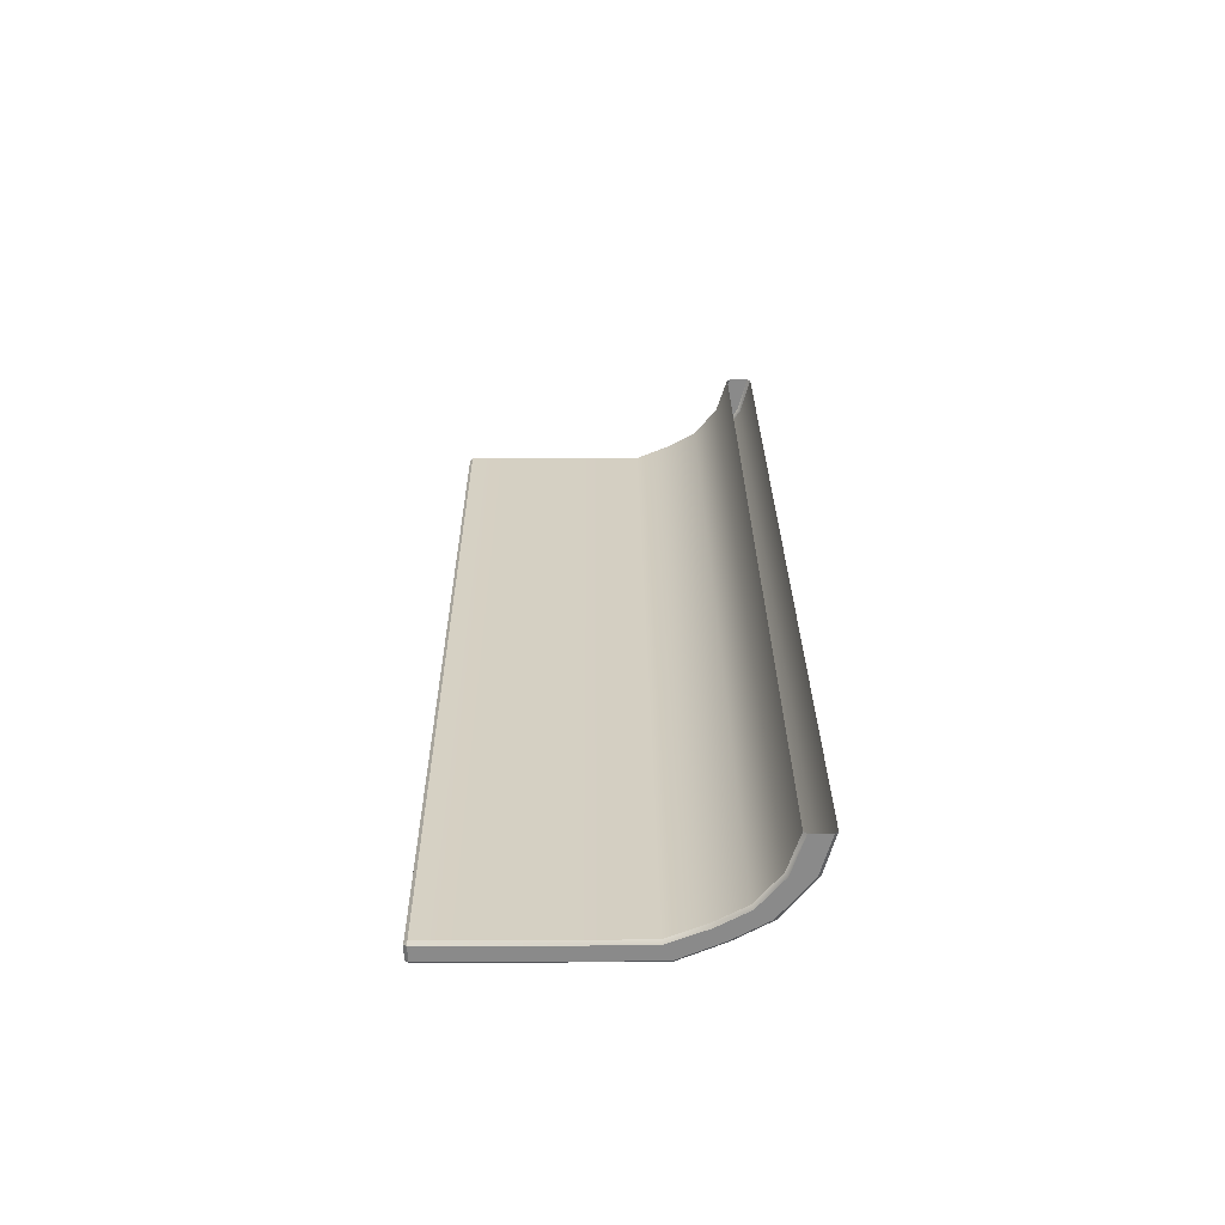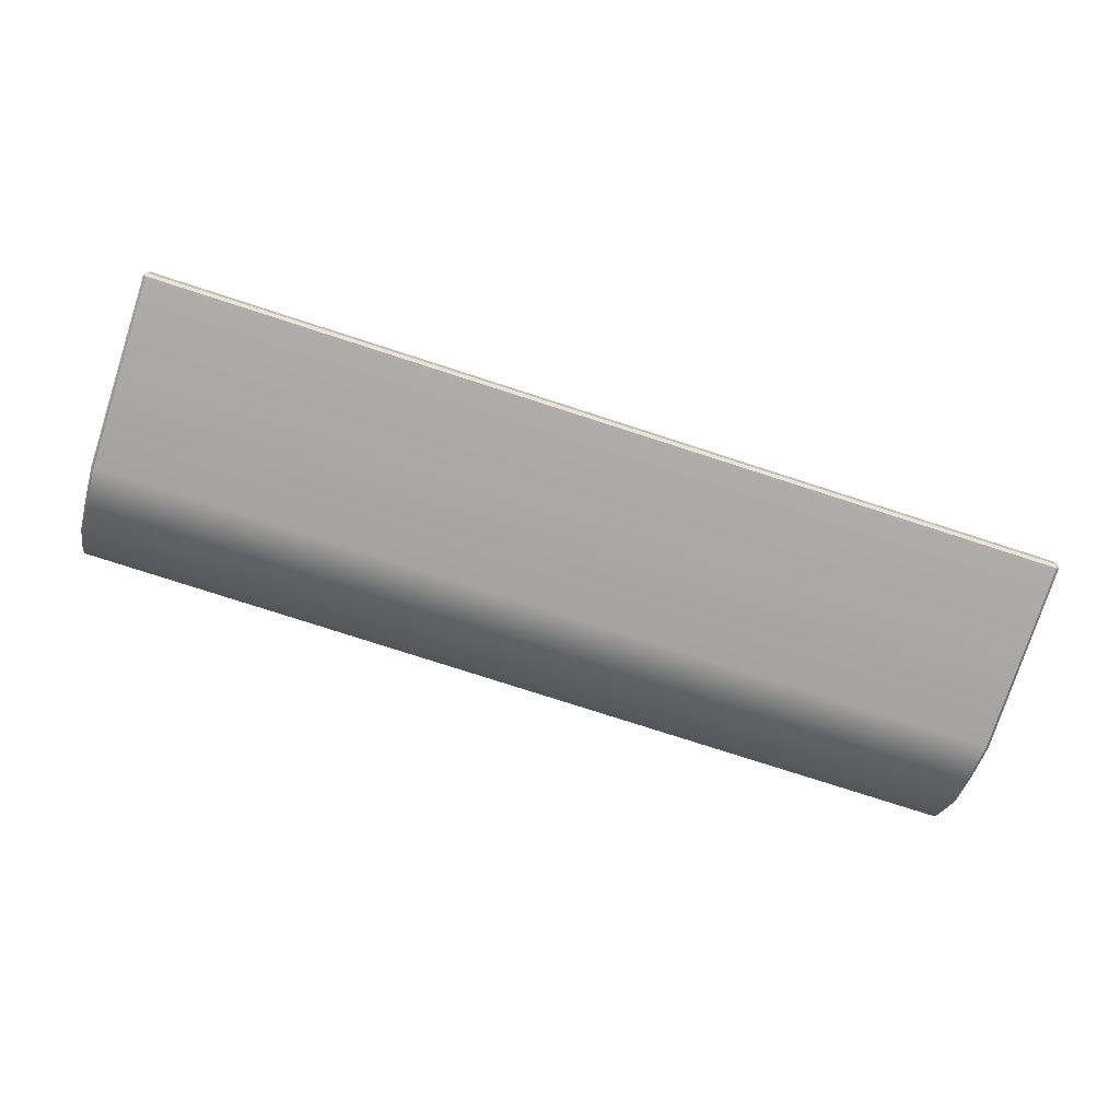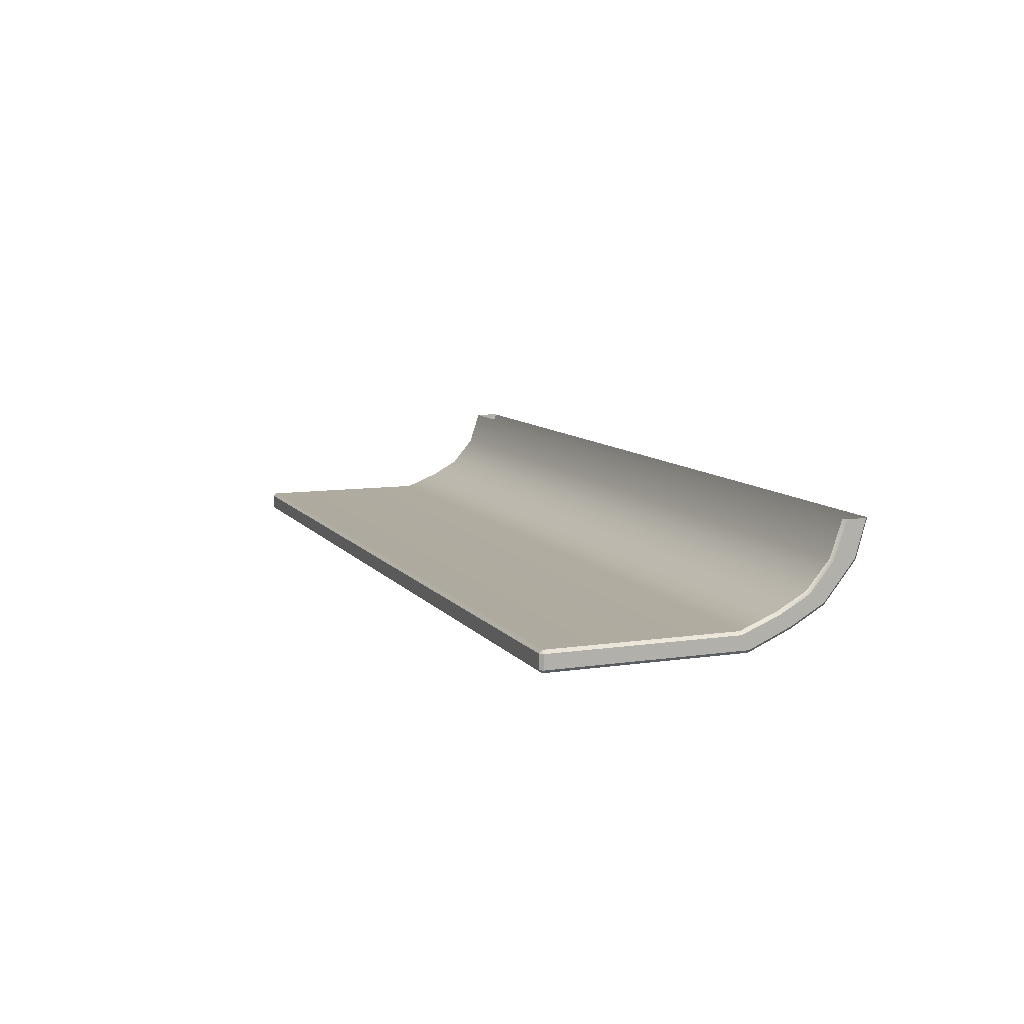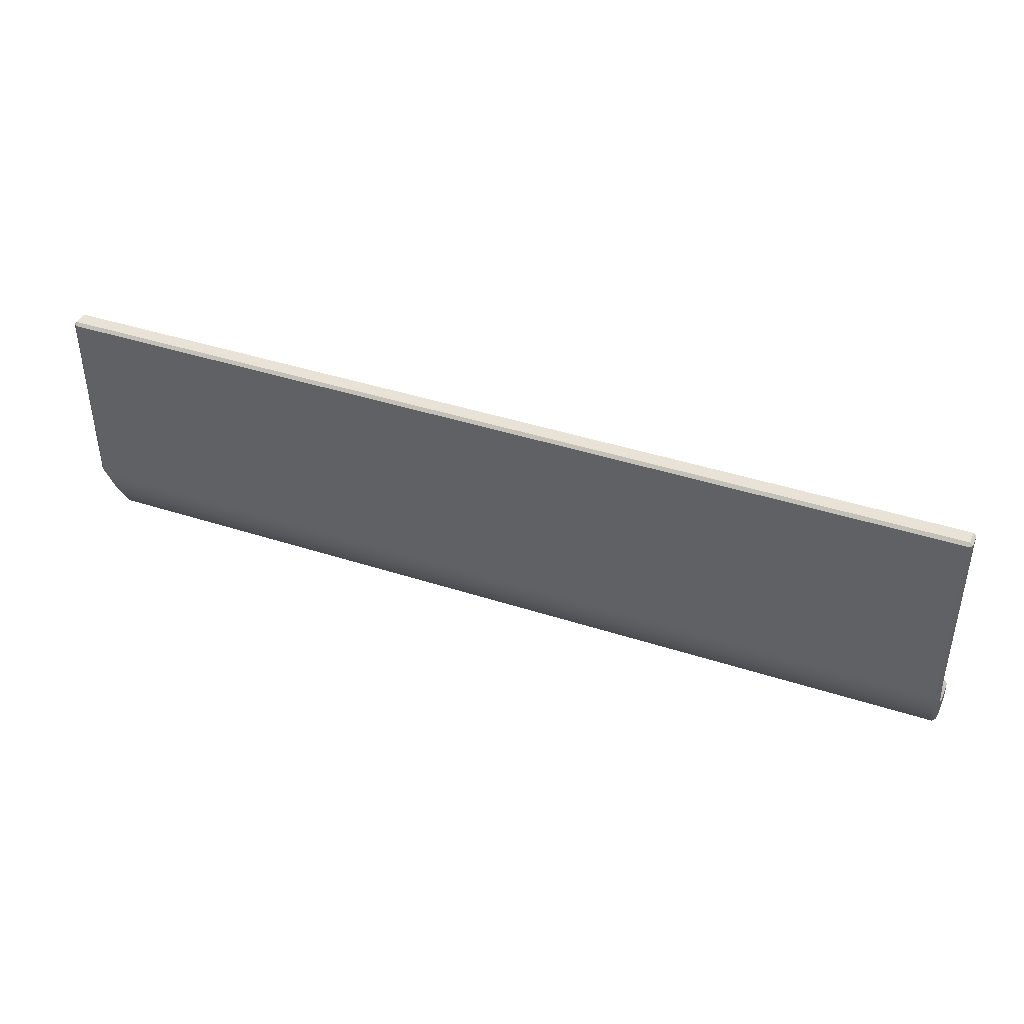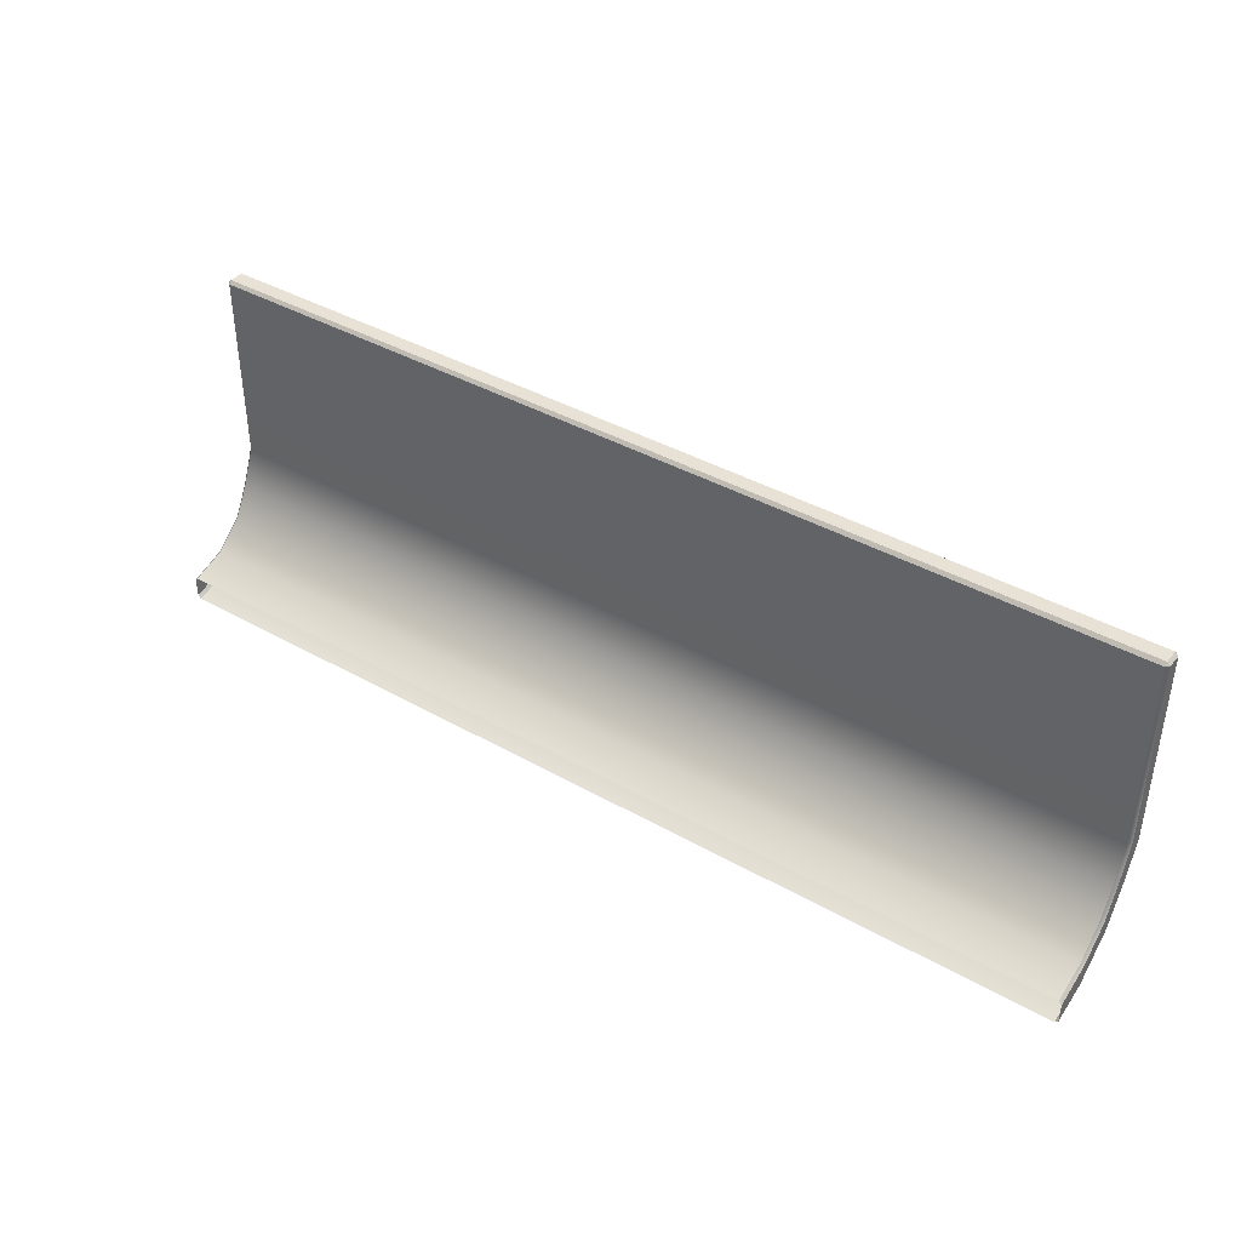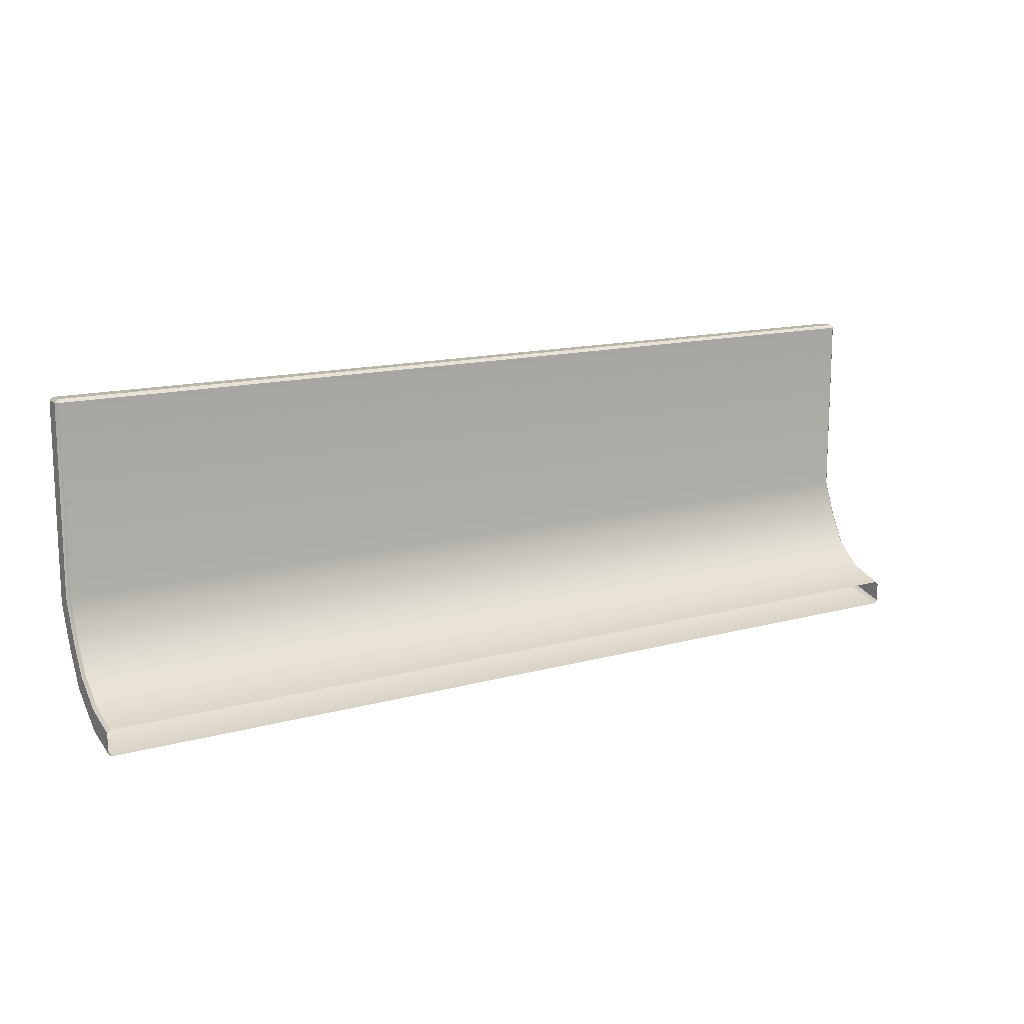
<metadata>
{"format":"obj","ext":"obj","renderer":"f3d","projection":"perspective","resolution":1024,"background":"white","views":[{"elev":26.6,"azim":89.5,"up":"+Y"},{"elev":-77.1,"azim":-17.9,"up":"+Y"},{"elev":9.3,"azim":68.6,"up":"+Y"},{"elev":41.6,"azim":21.4,"up":"+Z"},{"elev":40.3,"azim":-145.1,"up":"+Z"},{"elev":13.8,"azim":148.3,"up":"+Z"}]}
</metadata>
<code>
v -85.82 3.148 30.24
v -85.27 3.148 30.8
v -85.27 3.703 30.24
v 85.27 3.148 30.8
v 85.82 3.148 30.24
v 85.27 3.703 30.24
v -85.82 0.5554 30.24
v -85.27 3e-06 30.24
v -85.27 0.5554 30.8
v 85.27 3e-06 30.24
v 85.82 0.5554 30.24
v 85.27 0.5554 30.8
v -85.82 3.148 -4.061
v -85.27 3.703 -3.955
v 85.82 3.148 -4.061
v 85.27 3.703 -3.955
v -85.27 20.81 -27.19
v -85.82 20.81 -26.63
v -85.82 14.19 -24.73
v -85.27 13.93 -25.23
v 85.82 20.81 -26.63
v 85.27 20.81 -27.19
v 85.27 13.93 -25.23
v 85.82 14.19 -24.73
v -85.82 5.88 -10.96
v -85.27 6.384 -10.73
v -85.27 3e-06 -5.601
v -85.82 0.5554 -5.487
v 85.82 0.5554 -5.487
v 85.27 3e-06 -5.601
v 85.82 5.88 -10.96
v 85.27 6.384 -10.73
v -85.27 9.308 -16.02
v -85.82 8.871 -16.38
v -85.82 14.12 -20.82
v -85.27 14.4 -20.32
v -85.27 6.813 -19.5
v -85.82 7.244 -19.13
v -85.82 3.783 -13.04
v -85.27 3.285 -13.29
v 85.82 7.244 -19.13
v 85.27 6.813 -19.5
v 85.27 3.285 -13.29
v 85.82 3.783 -13.04
v 85.82 8.871 -16.38
v 85.27 9.308 -16.02
v 85.82 14.12 -20.82
v 85.27 14.4 -20.32
v -85.82 20.81 -23.03
v -85.27 20.81 -22.47
v 85.27 20.81 -22.47
v 85.82 20.81 -23.03
f 9 12 4 2
f 2 1 7 9
f 3 2 4 6
f 1 3 14 13
f 5 4 12 11
f 6 5 15 16
f 8 7 28 27
f 9 8 10 12
f 11 10 30 29
f 13 14 26 25
f 16 15 31 32
f 18 17 20 19
f 19 20 37 38
f 22 21 24 23
f 23 24 41 42
f 25 26 33 34
f 27 28 39 40
f 29 30 43 44
f 32 31 45 46
f 34 33 36 35
f 35 36 50 49
f 38 37 40 39
f 42 41 44 43
f 46 45 47 48
f 48 47 52 51
f 28 13 25 39
f 40 43 30 27
f 15 29 44 31
f 14 16 32 26
f 38 34 35 19
f 20 23 42 37
f 45 41 24 47
f 33 46 48 36
f 39 25 34 38
f 37 42 43 40
f 31 44 41 45
f 26 32 46 33
f 19 35 49 18
f 20 17 22 23
f 47 24 21 52
f 36 48 51 50
f 14 3 6 16
f 28 7 1 13
f 15 5 11 29
f 30 10 8 27
f 1 2 3
f 4 5 6
f 7 8 9
f 10 11 12

</code>
